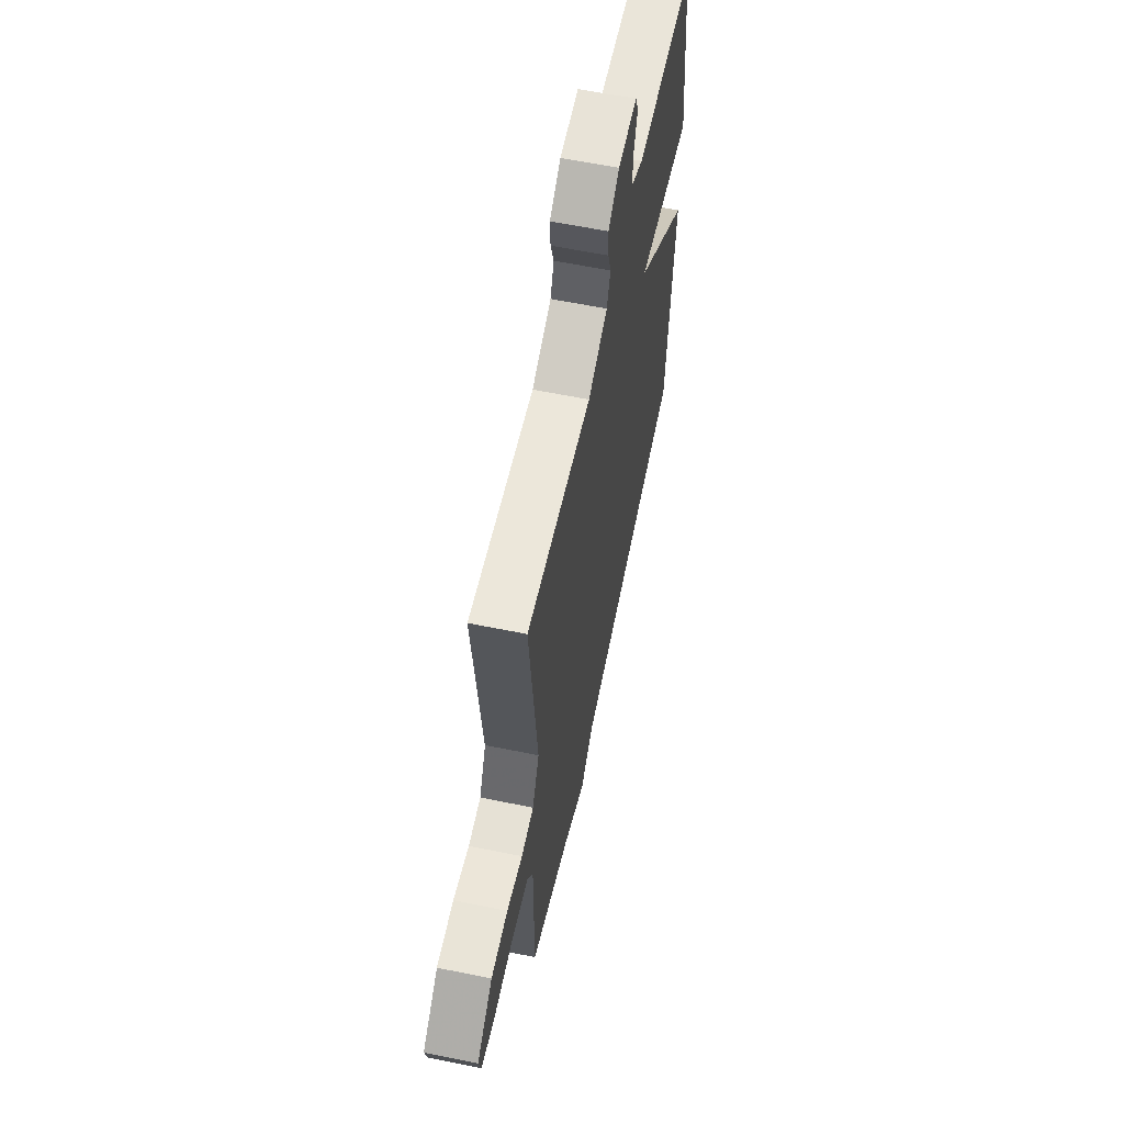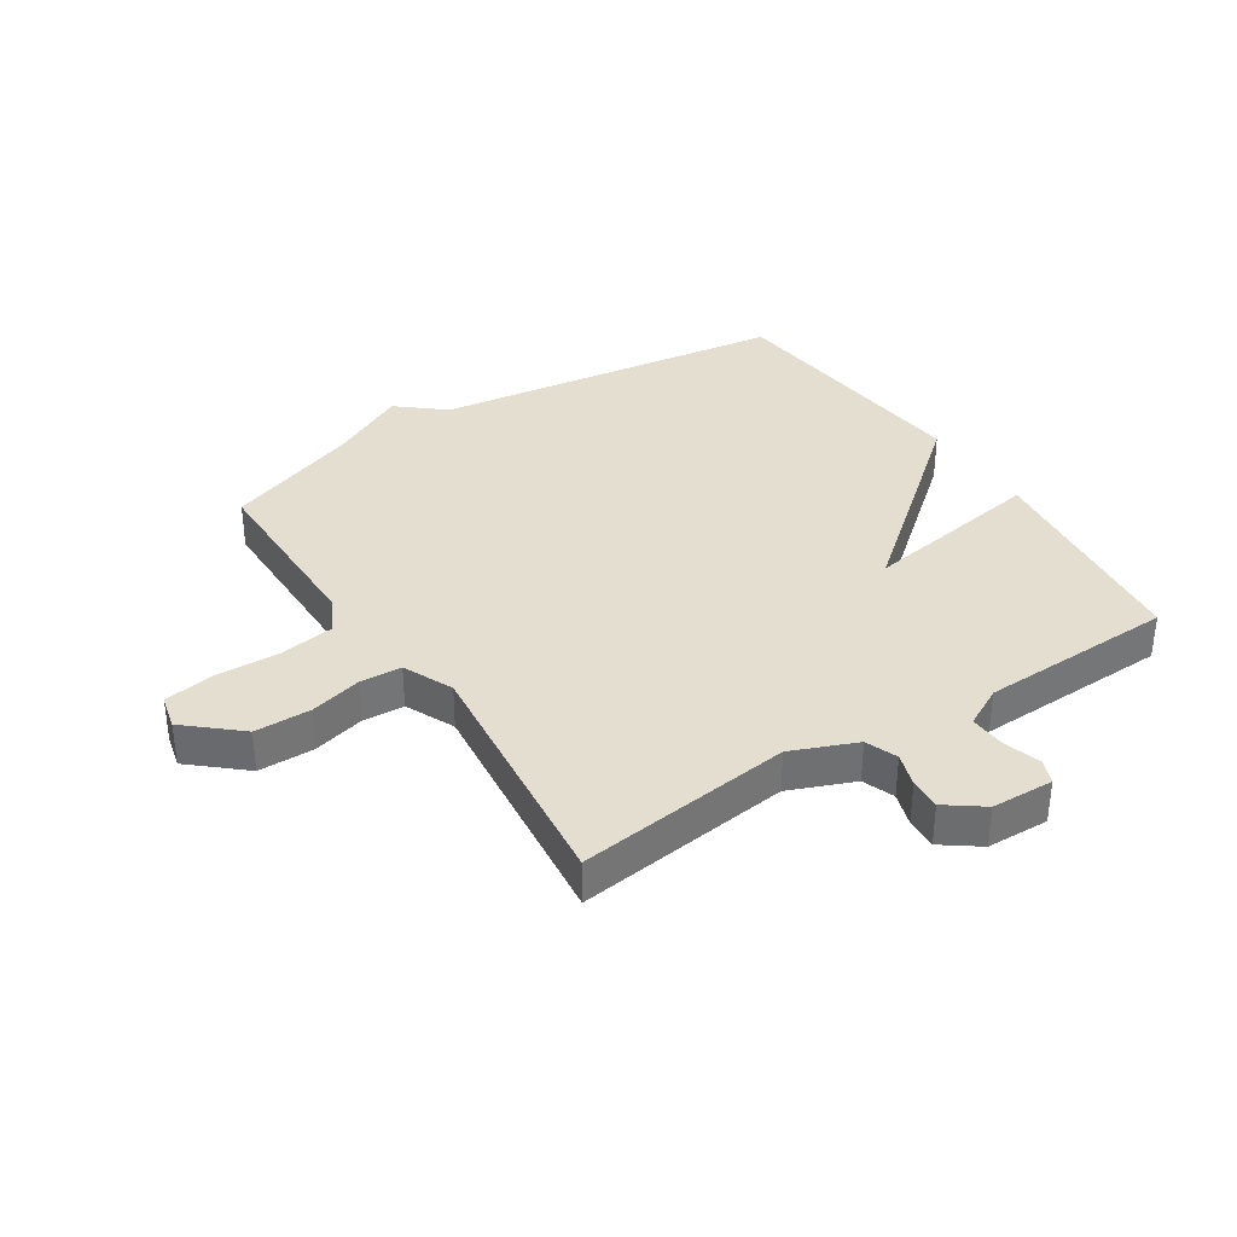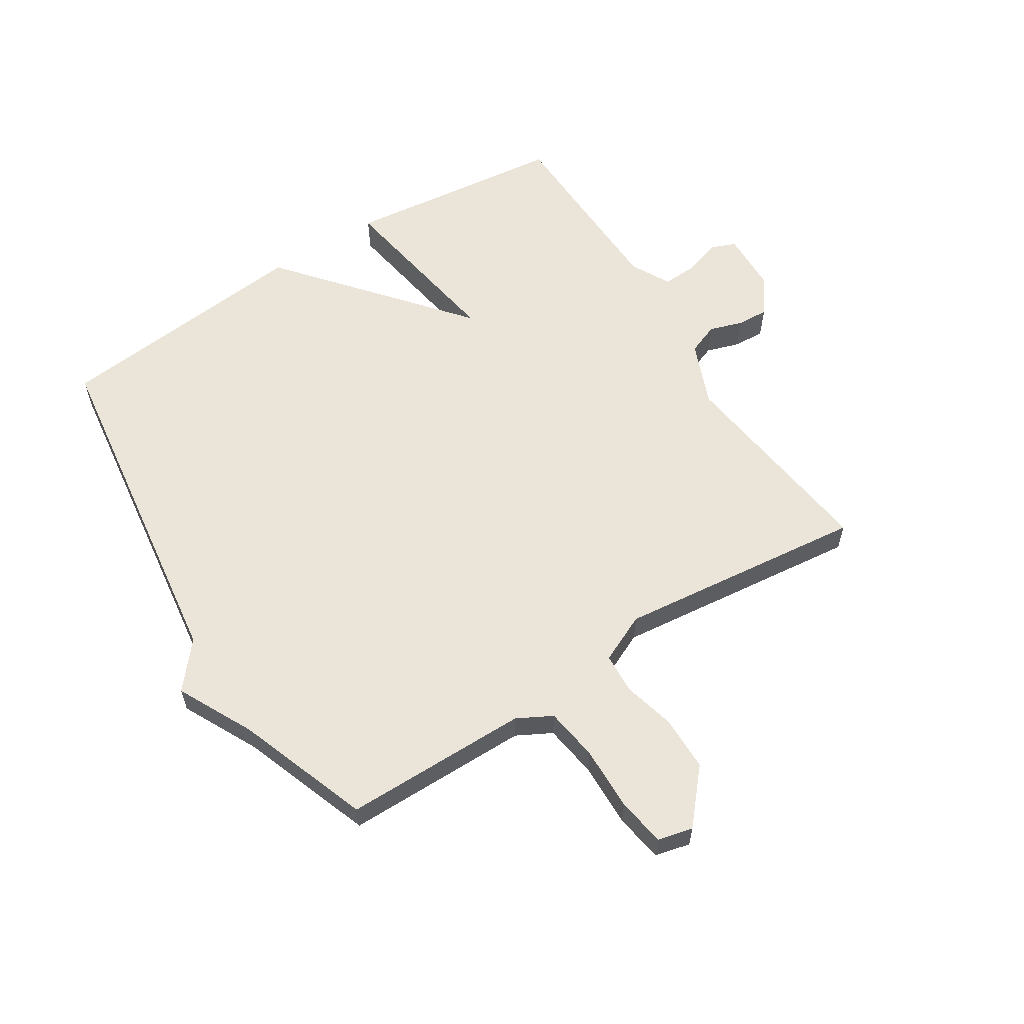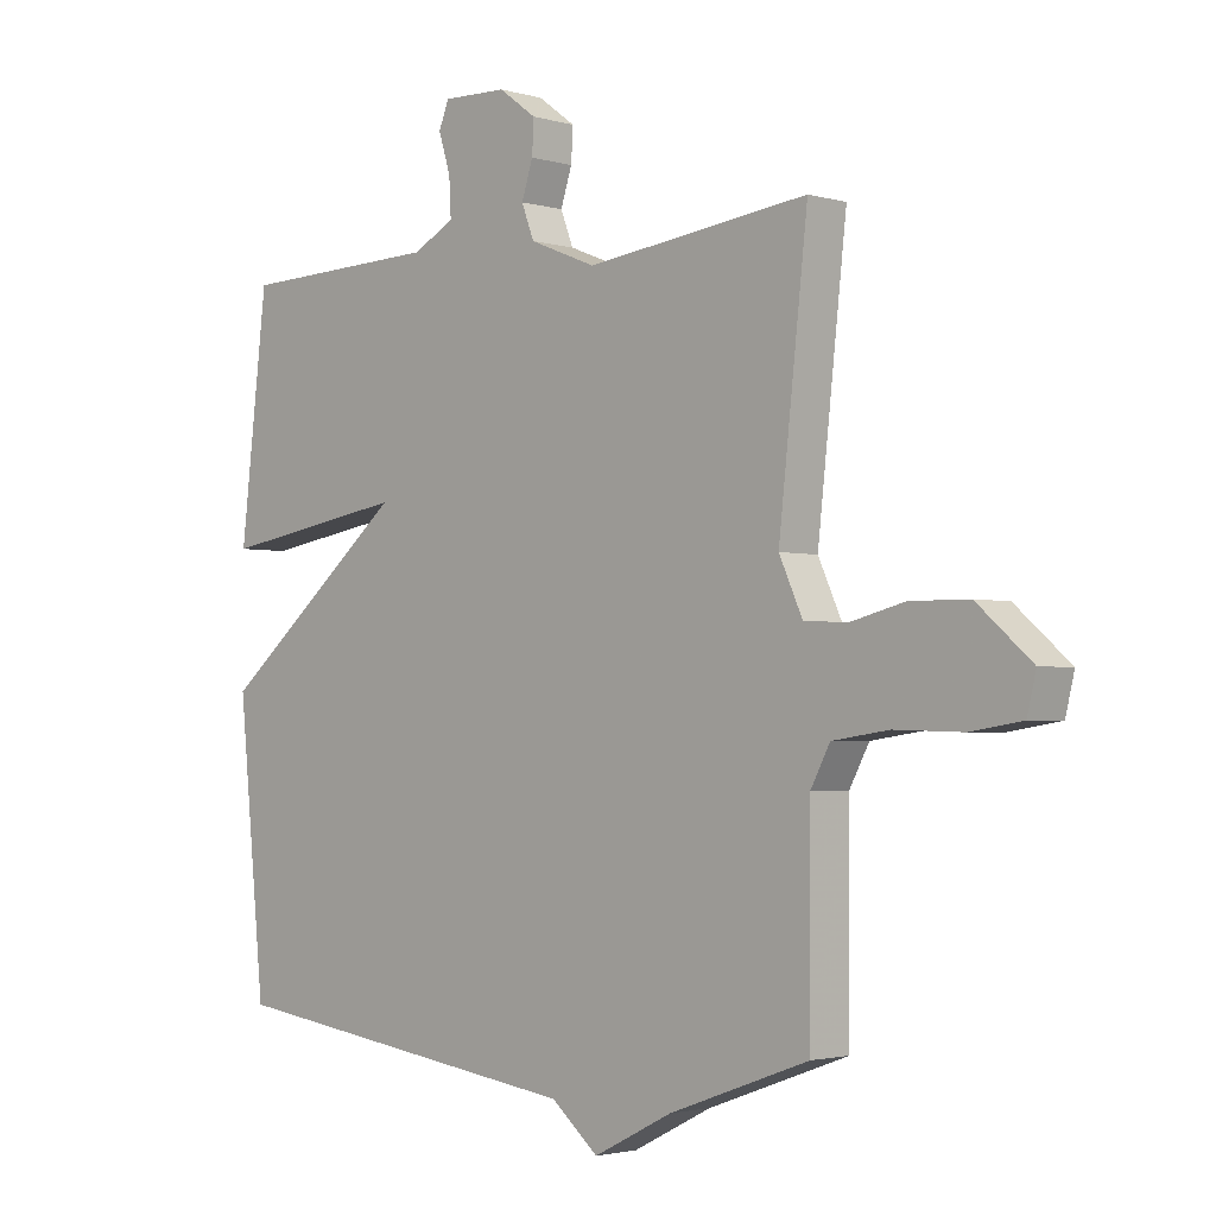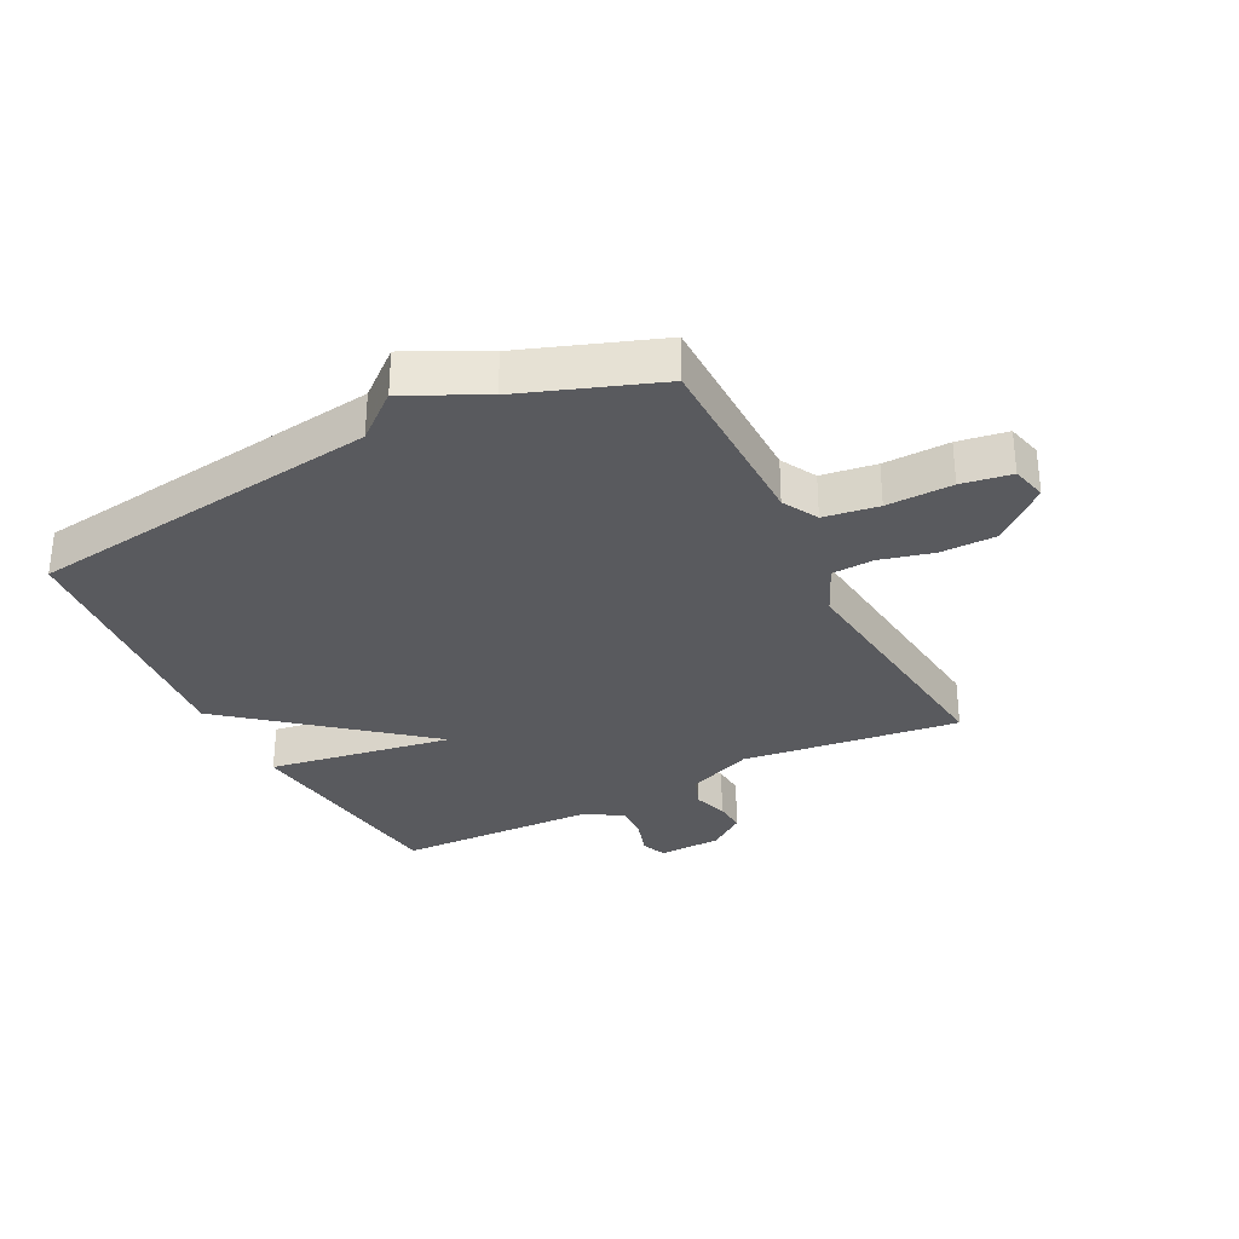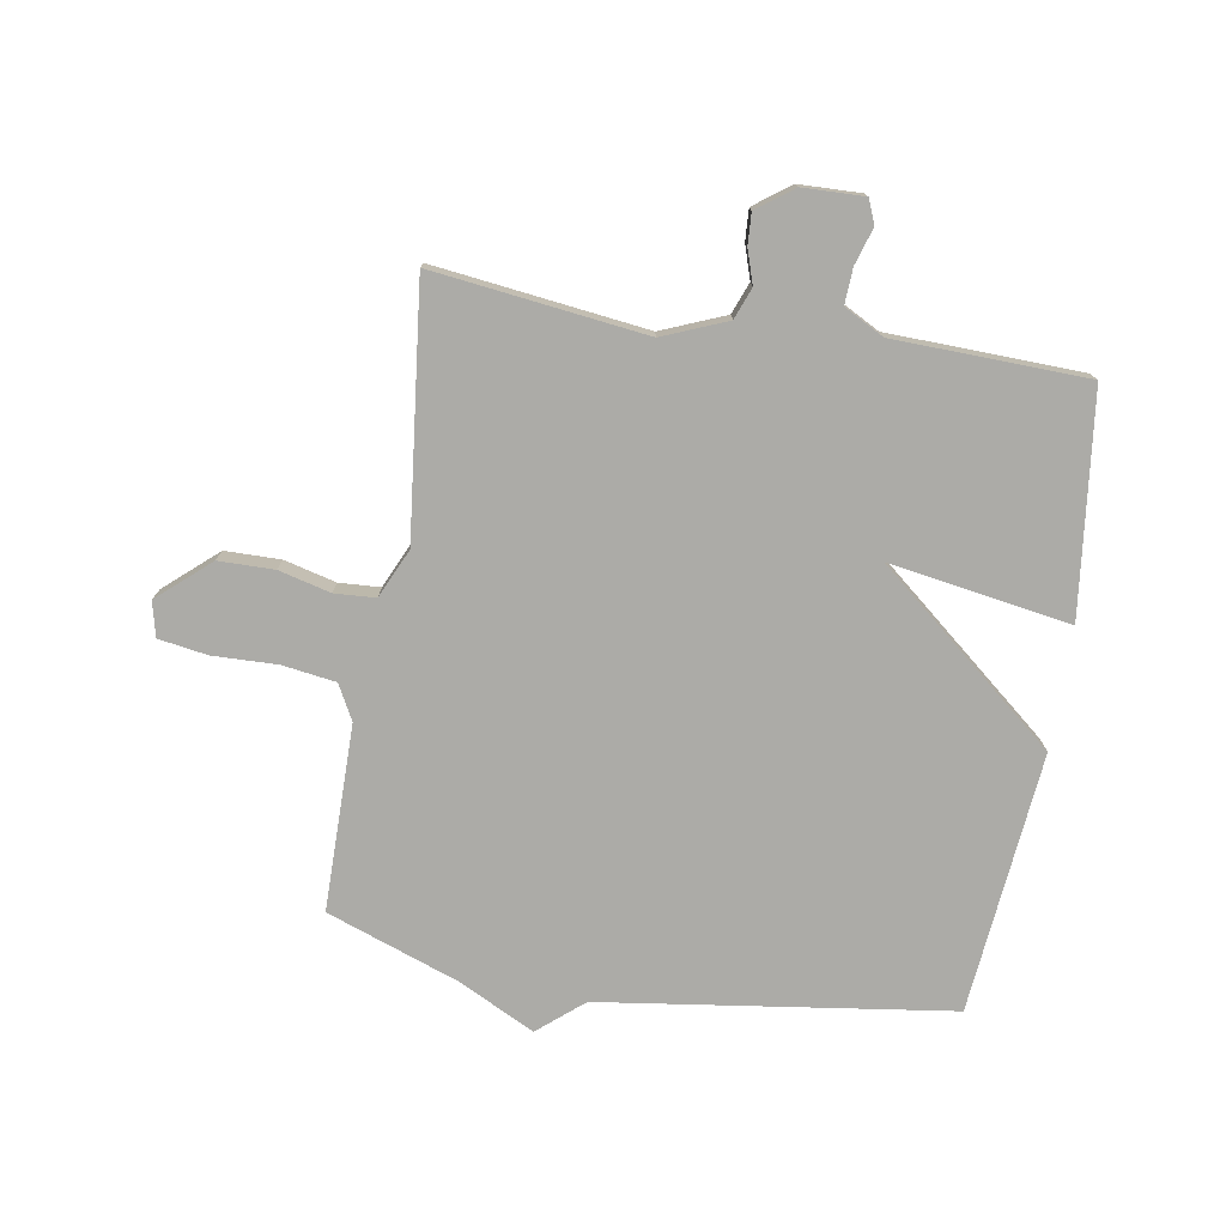
<metadata>
{"format":"obj","ext":"obj","renderer":"f3d","projection":"perspective","resolution":1024,"background":"white","views":[{"elev":60.5,"azim":-78.2,"up":"+Z"},{"elev":35.7,"azim":-32.9,"up":"+Y"},{"elev":59.5,"azim":-122.4,"up":"+Y"},{"elev":-2.4,"azim":-135.4,"up":"+Z"},{"elev":-31.4,"azim":-152.9,"up":"+Y"},{"elev":-76.3,"azim":-9.4,"up":"+Y"}]}
</metadata>
<code>
v 0.5 0.07 0.5
v 0.543 0.07 0.133
v 0.243 0.07 0.182
v 0.543 0.07 -0.067
v 0.5 0.07 -0.5
v -0.079 0.07 -0.58
v -0.154 0.07 -0.643
v -0.279 0.07 -0.58
v -0.5 0.07 -0.5
v -0.501 0.07 -0.192
v -0.532 0.07 -0.134
v -0.621 0.07 -0.121
v -0.728 0.07 -0.124
v -0.809 0.07 -0.111
v -0.823 0.07 -0.053
v -0.737 0.07 0.022
v -0.645 0.07 0.023
v -0.559 0.07 0.001
v -0.491 0.07 0.005
v -0.454 0.07 0.086
v -0.5 0.07 0.5
v -0.147 0.07 0.456
v -0.041 0.07 0.499
v -0.021 0.07 0.551
v -0.039 0.07 0.606
v -0.042 0.07 0.658
v 0.018 0.07 0.702
v 0.12 0.07 0.705
v 0.136 0.07 0.665
v 0.117 0.07 0.604
v 0.114 0.07 0.545
v 0.18 0.07 0.51
v 0.5 0 0.5
v 0.543 0 0.133
v 0.243 0 0.182
v 0.543 0 -0.067
v 0.5 0 -0.5
v -0.079 0 -0.58
v -0.154 0 -0.643
v -0.279 0 -0.58
v -0.5 0 -0.5
v -0.501 0 -0.192
v -0.532 0 -0.134
v -0.621 0 -0.121
v -0.728 0 -0.124
v -0.809 0 -0.111
v -0.823 0 -0.053
v -0.737 0 0.022
v -0.645 0 0.023
v -0.559 0 0.001
v -0.491 0 0.005
v -0.454 0 0.086
v -0.5 0 0.5
v -0.147 0 0.456
v -0.041 0 0.499
v -0.021 0 0.551
v -0.039 0 0.606
v -0.042 0 0.658
v 0.018 0 0.702
v 0.12 0 0.705
v 0.136 0 0.665
v 0.117 0 0.604
v 0.114 0 0.545
v 0.18 0 0.51
f 28 29 30
f 27 28 30
f 26 27 30
f 25 26 30
f 24 25 30
f 23 24 30 31
f 22 23 31 32
f 20 21 22
f 22 32 1
f 20 22 1
f 19 20 1
f 16 17 18
f 15 16 18
f 14 15 18
f 13 14 18
f 12 13 18
f 11 12 18 19
f 8 9 10
f 10 11 19
f 8 10 19
f 7 8 19
f 6 7 19
f 5 6 19
f 4 5 19
f 3 4 19
f 1 2 3
f 1 3 19
f 62 61 60
f 62 60 59
f 62 59 58
f 62 58 57
f 62 57 56
f 63 62 56 55
f 64 63 55 54
f 54 53 52
f 33 64 54
f 33 54 52
f 33 52 51
f 50 49 48
f 50 48 47
f 50 47 46
f 50 46 45
f 50 45 44
f 51 50 44 43
f 42 41 40
f 51 43 42
f 51 42 40
f 51 40 39
f 51 39 38
f 51 38 37
f 51 37 36
f 51 36 35
f 35 34 33
f 51 35 33
f 1 33 34 2
f 2 34 35 3
f 3 35 36 4
f 4 36 37 5
f 5 37 38 6
f 6 38 39 7
f 7 39 40 8
f 8 40 41 9
f 9 41 42 10
f 10 42 43 11
f 11 43 44 12
f 12 44 45 13
f 13 45 46 14
f 14 46 47 15
f 15 47 48 16
f 16 48 49 17
f 17 49 50 18
f 18 50 51 19
f 19 51 52 20
f 20 52 53 21
f 21 53 54 22
f 22 54 55 23
f 23 55 56 24
f 24 56 57 25
f 25 57 58 26
f 26 58 59 27
f 27 59 60 28
f 28 60 61 29
f 29 61 62 30
f 30 62 63 31
f 31 63 64 32
f 32 64 33 1

</code>
